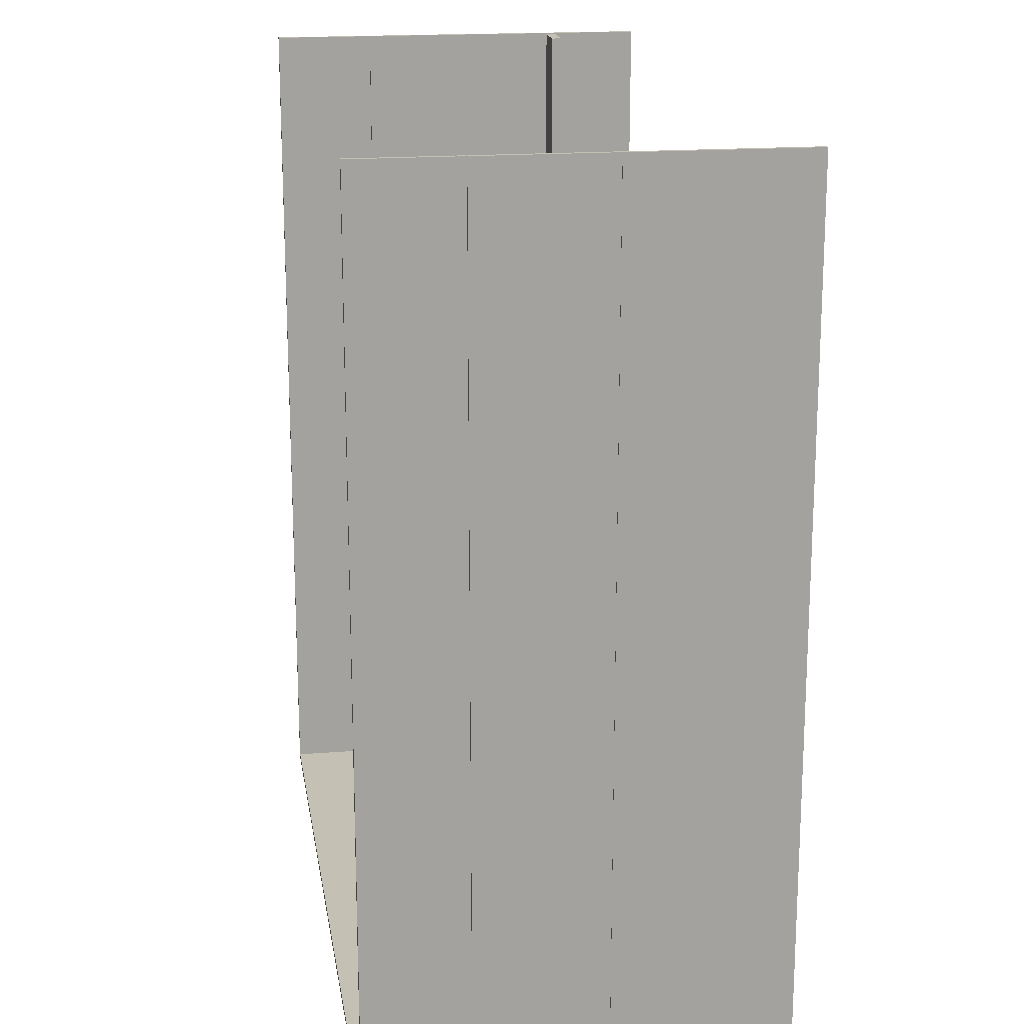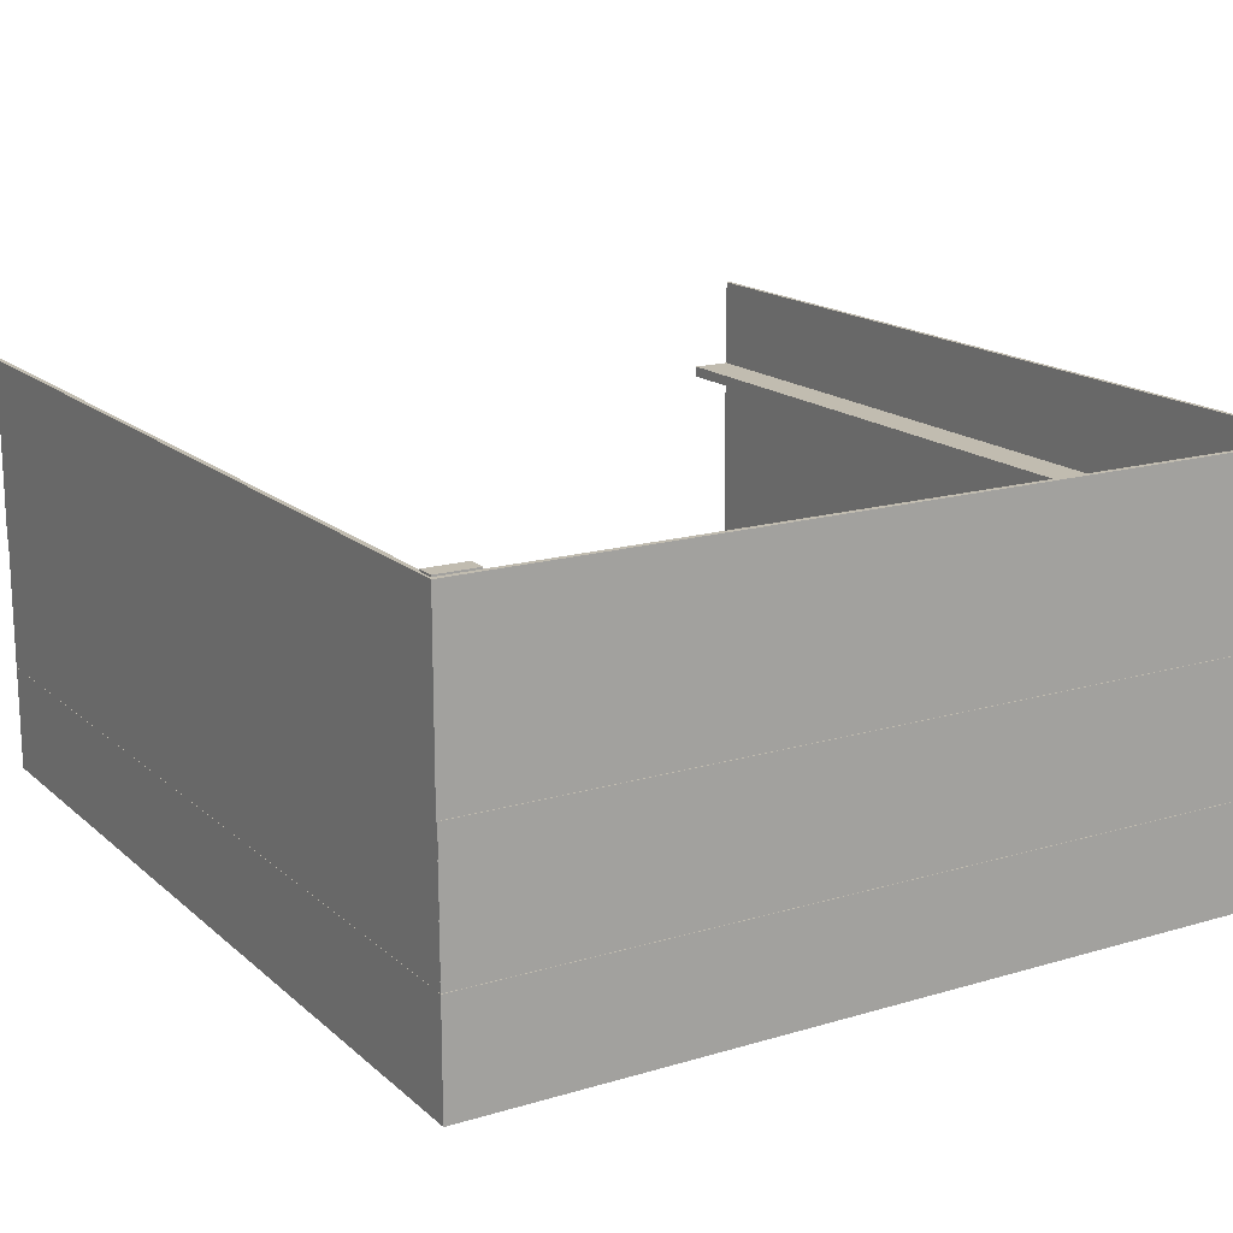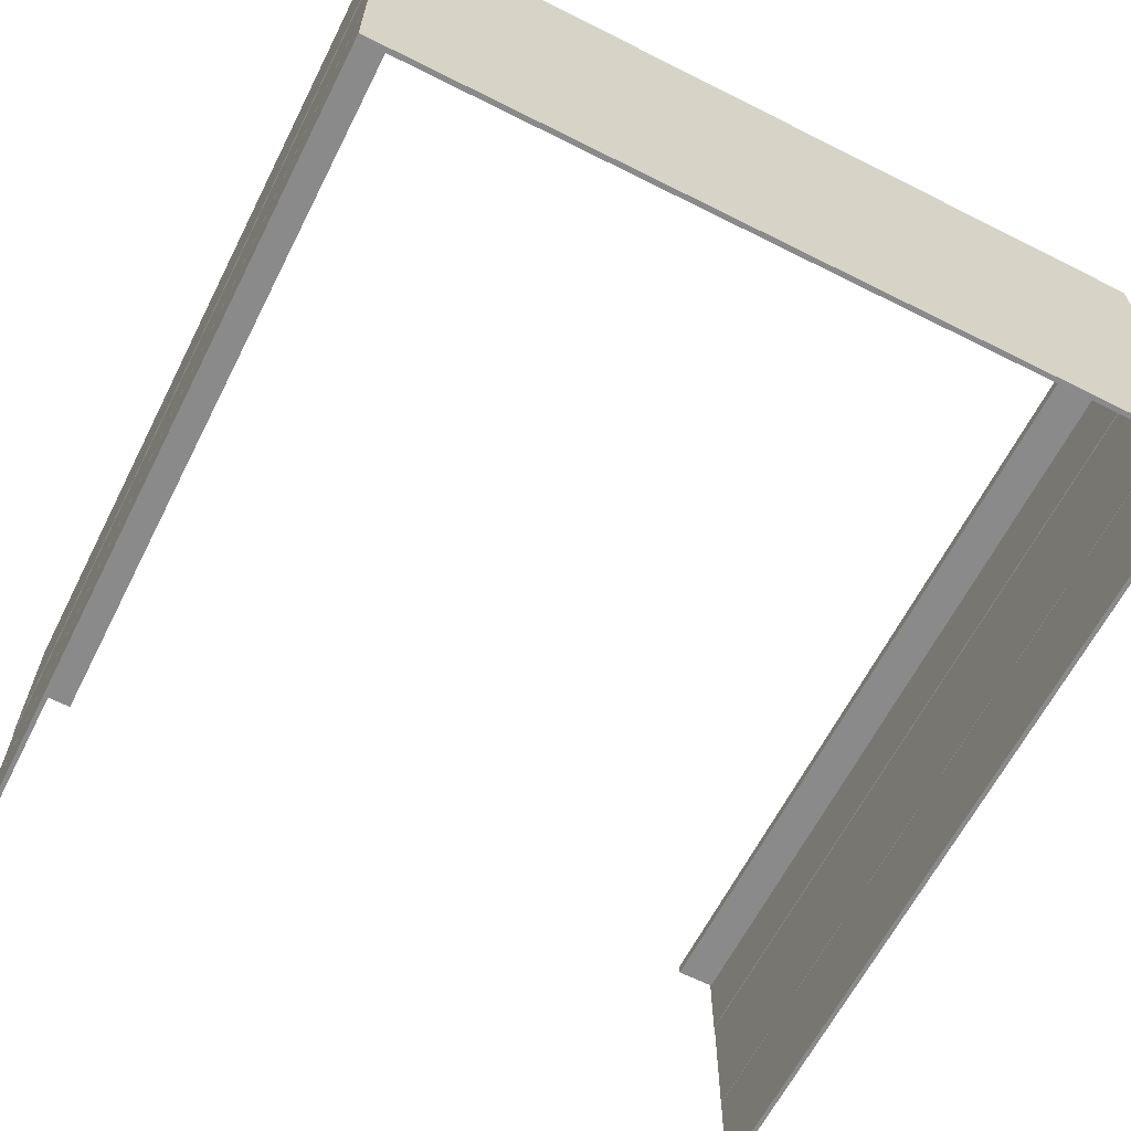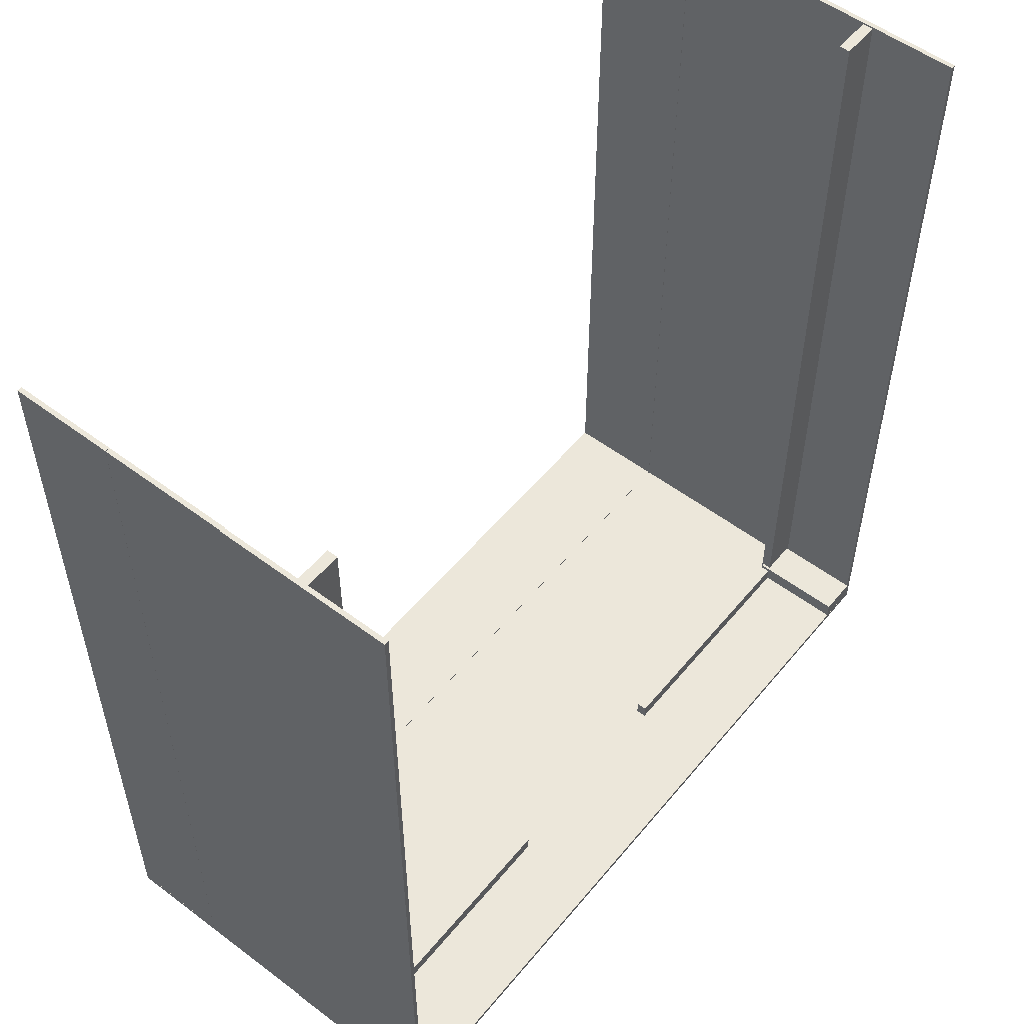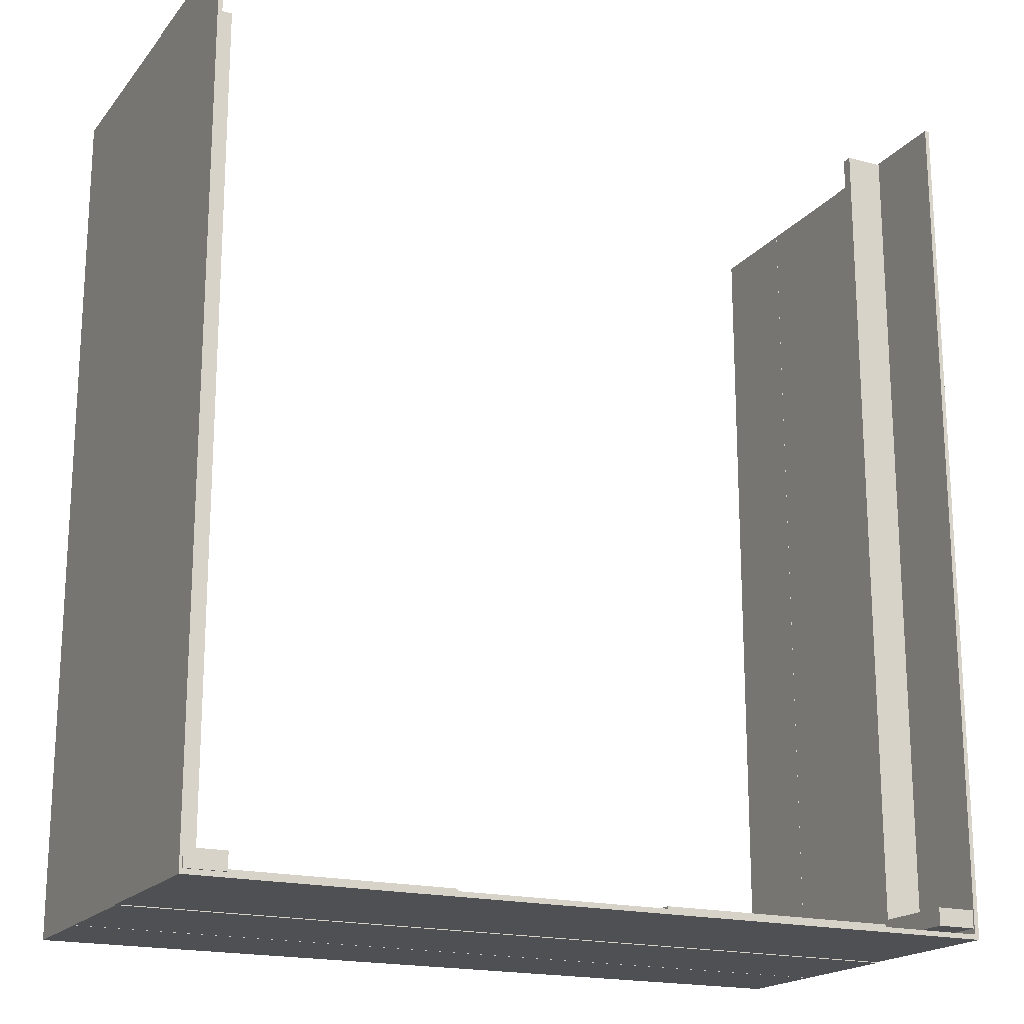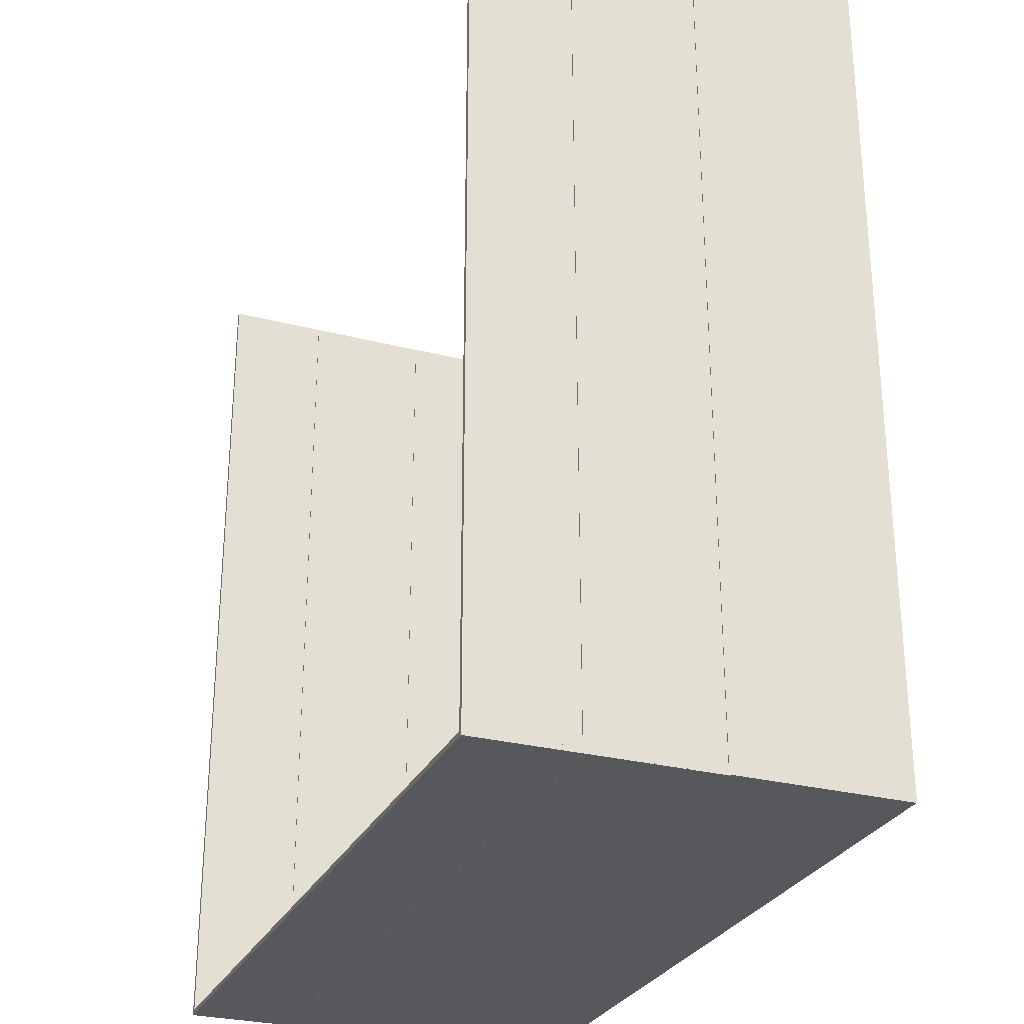
<metadata>
{"format":"obj","ext":"obj","renderer":"f3d","projection":"perspective","resolution":1024,"background":"white","views":[{"elev":18.0,"azim":81.2,"up":"+Z"},{"elev":16.6,"azim":148.9,"up":"+Y"},{"elev":-63.4,"azim":153.1,"up":"+Y"},{"elev":54.0,"azim":128.6,"up":"+Z"},{"elev":-18.7,"azim":153.4,"up":"+Z"},{"elev":-28.2,"azim":68.6,"up":"+Z"}]}
</metadata>
<code>
g default
v -11.22 0.2332 -12.33
v -11.22 0.2332 -12.2
v -11.22 2.953 -12.33
v -11.22 2.953 -12.2
v 10.5 2.953 -12.33
v 10.5 2.953 -12.2
v 10.5 0.2332 -12.33
v 10.5 0.2332 -12.2
v -11.22 2.961 -12.33
v -11.22 2.961 -12.2
v -11.22 6.373 -12.33
v -11.22 6.373 -12.2
v 10.5 6.373 -12.33
v 10.5 6.373 -12.2
v 10.5 2.961 -12.33
v 10.5 2.961 -12.2
v -11.21 6.357 -12.31
v -11.21 6.357 -12.18
v -11.21 10.95 -12.31
v -11.21 10.95 -12.18
v 10.5 10.95 -12.31
v 10.5 10.95 -12.18
v 10.5 6.357 -12.31
v 10.5 6.357 -12.18
v 10.37 0.2332 11
v 10.5 0.2332 11
v 10.37 2.953 11
v 10.5 2.953 11
v 10.37 2.953 -12.31
v 10.5 2.953 -12.31
v 10.37 0.2332 -12.31
v 10.5 0.2332 -12.31
v 10.38 2.961 11
v 10.5 2.961 11
v 10.38 6.373 11
v 10.5 6.373 11
v 10.38 6.373 -12.31
v 10.5 6.373 -12.31
v 10.38 2.961 -12.31
v 10.5 2.961 -12.31
v 10.39 6.357 11
v 10.52 6.357 11
v 10.39 10.95 11
v 10.52 10.95 11
v 10.39 10.95 -12.31
v 10.52 10.95 -12.31
v 10.39 6.357 -12.31
v 10.52 6.357 -12.31
v -11.23 0.2332 11.04
v -11.11 0.2332 11.04
v -11.23 2.953 11.04
v -11.11 2.953 11.04
v -11.23 2.953 -12.27
v -11.11 2.953 -12.27
v -11.23 0.2332 -12.27
v -11.11 0.2332 -12.27
v -11.23 2.961 11.04
v -11.11 2.961 11.04
v -11.23 6.373 11.04
v -11.11 6.373 11.04
v -11.23 6.373 -12.27
v -11.11 6.373 -12.27
v -11.23 2.961 -12.27
v -11.11 2.961 -12.27
v -11.21 6.357 11.04
v -11.09 6.357 11.04
v -11.21 10.95 11.04
v -11.09 10.95 11.04
v -11.21 10.95 -12.27
v -11.09 10.95 -12.27
v -11.21 6.357 -12.27
v -11.09 6.357 -12.27
v -11.02 8.374 -12.03
v -9.968 8.374 -12.03
v -11.02 8.374 -11.56
v -9.968 8.374 -11.56
v -11.02 10.99 -11.56
v -9.968 10.99 -11.56
v -11.02 10.99 -12.03
v -9.968 10.99 -12.03
v 9.391 8.374 -12.18
v 10.45 8.374 -12.18
v 9.391 8.374 -11.71
v 10.45 8.374 -11.71
v 9.391 10.99 -11.71
v 10.45 10.99 -11.71
v 9.391 10.99 -12.18
v 10.45 10.99 -12.18
v -11.1 8.333 11
v -10.04 8.333 11
v -11.1 8.616 11
v -10.04 8.616 11
v -11.1 8.616 -11.97
v -10.04 8.616 -11.97
v -11.1 8.333 -11.97
v -10.04 8.333 -11.97
v -11.03 8.333 -12.08
v -11.03 8.333 -11.67
v -11.03 8.616 -12.08
v -11.03 8.616 -11.67
v -3.274 8.616 -12.08
v -3.274 8.616 -11.67
v -3.274 8.333 -12.08
v -3.274 8.333 -11.67
v 9.339 8.333 10.74
v 10.39 8.333 10.74
v 9.339 8.616 10.74
v 10.39 8.616 10.74
v 9.339 8.616 -12.23
v 10.39 8.616 -12.23
v 9.339 8.333 -12.23
v 10.39 8.333 -12.23
v 2.607 8.333 -12.09
v 2.607 8.333 -11.68
v 2.607 8.616 -12.09
v 2.607 8.616 -11.68
v 9.92 8.616 -12.09
v 9.92 8.616 -11.68
v 9.92 8.333 -12.09
v 9.92 8.333 -11.68
g polySurface8
f 1 2 4 3
f 3 4 6 5
f 5 6 8 7
f 7 8 2 1
f 2 8 6 4
f 7 1 3 5
f 9 10 12 11
f 11 12 14 13
f 13 14 16 15
f 15 16 10 9
f 10 16 14 12
f 15 9 11 13
f 17 18 20 19
f 19 20 22 21
f 21 22 24 23
f 23 24 18 17
f 18 24 22 20
f 23 17 19 21
f 25 26 28 27
f 27 28 30 29
f 29 30 32 31
f 31 32 26 25
f 26 32 30 28
f 31 25 27 29
f 33 34 36 35
f 35 36 38 37
f 37 38 40 39
f 39 40 34 33
f 34 40 38 36
f 39 33 35 37
f 41 42 44 43
f 43 44 46 45
f 45 46 48 47
f 47 48 42 41
f 42 48 46 44
f 47 41 43 45
f 49 50 52 51
f 51 52 54 53
f 53 54 56 55
f 55 56 50 49
f 50 56 54 52
f 55 49 51 53
f 57 58 60 59
f 59 60 62 61
f 61 62 64 63
f 63 64 58 57
f 58 64 62 60
f 63 57 59 61
f 65 66 68 67
f 67 68 70 69
f 69 70 72 71
f 71 72 66 65
f 66 72 70 68
f 71 65 67 69
f 73 74 76 75
f 75 76 78 77
f 77 78 80 79
f 79 80 74 73
f 74 80 78 76
f 79 73 75 77
f 81 82 84 83
f 83 84 86 85
f 85 86 88 87
f 87 88 82 81
f 82 88 86 84
f 87 81 83 85
f 89 90 92 91
f 91 92 94 93
f 93 94 96 95
f 95 96 90 89
f 90 96 94 92
f 95 89 91 93
f 97 98 100 99
f 99 100 102 101
f 101 102 104 103
f 103 104 98 97
f 98 104 102 100
f 103 97 99 101
f 105 106 108 107
f 107 108 110 109
f 109 110 112 111
f 111 112 106 105
f 106 112 110 108
f 111 105 107 109
f 113 114 116 115
f 115 116 118 117
f 117 118 120 119
f 119 120 114 113
f 114 120 118 116
f 119 113 115 117

</code>
